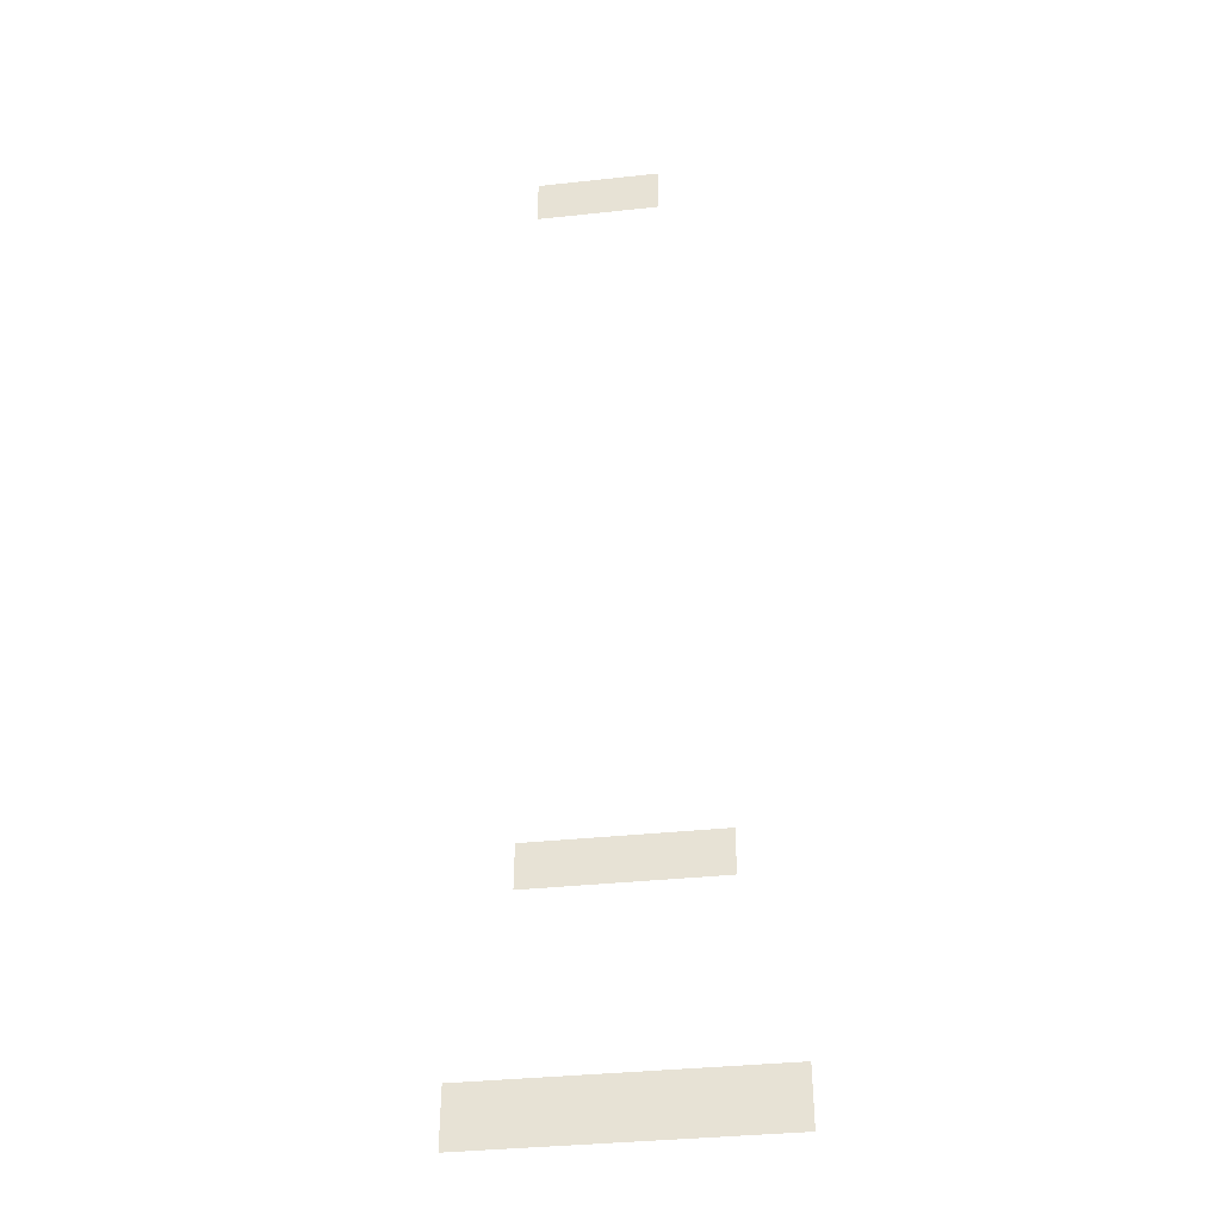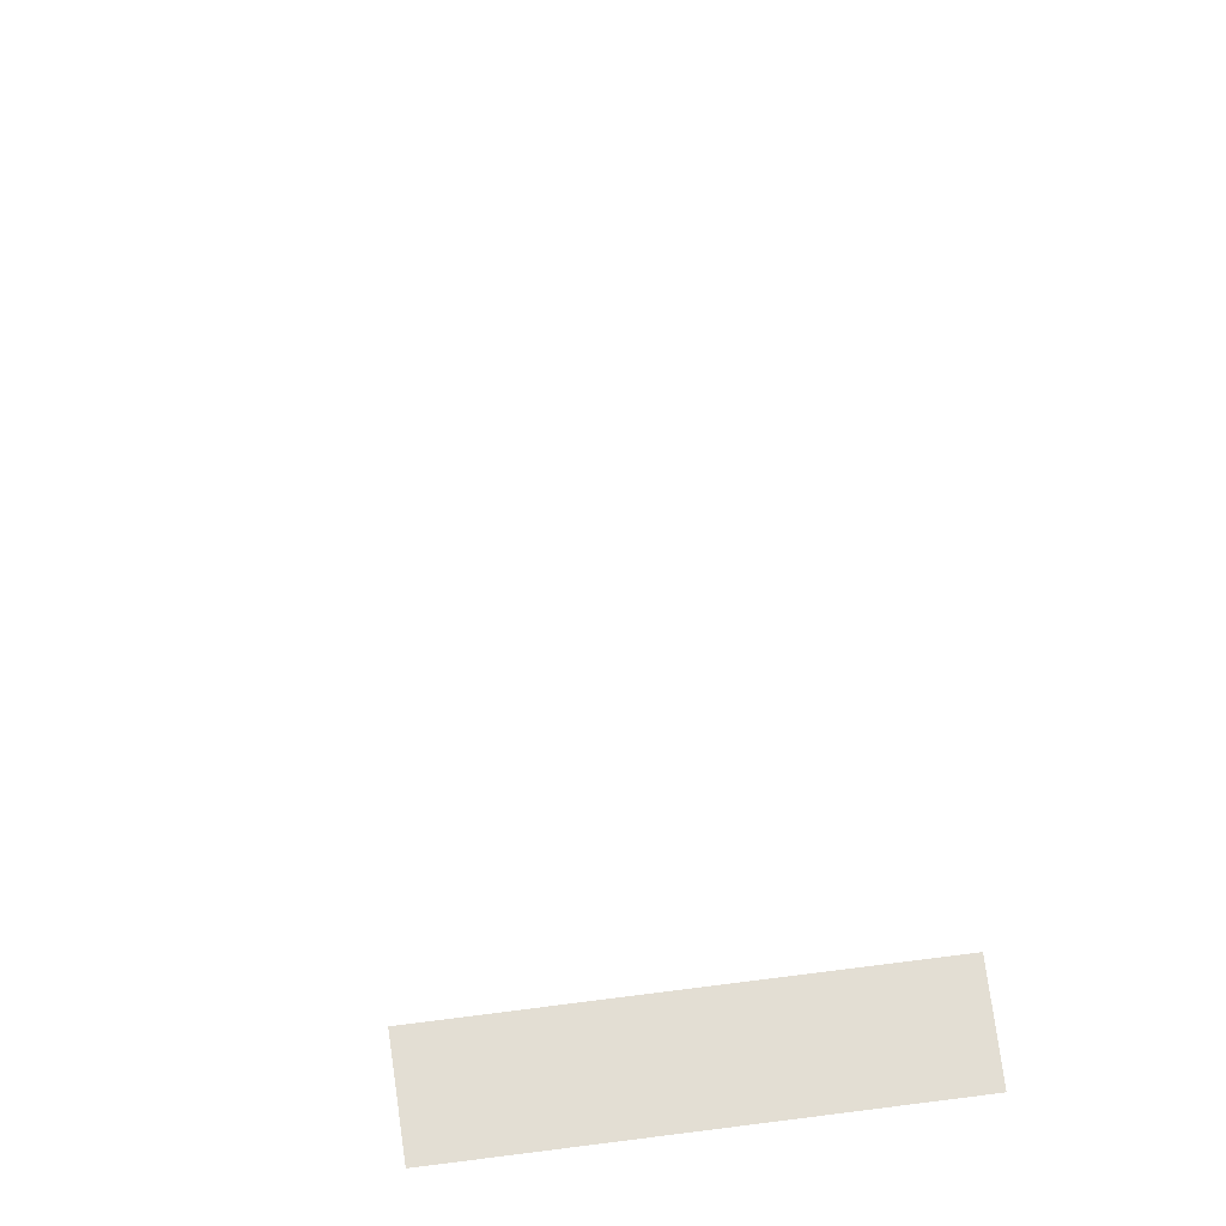
<metadata>
{"format":"obj","ext":"obj","renderer":"f3d","projection":"perspective","resolution":1024,"background":"white","views":[{"elev":-37.3,"azim":7.8,"up":"+Z"},{"elev":65.5,"azim":172.4,"up":"+Y"}]}
</metadata>
<code>
g Combined Mesh (root: scene) 14
v -39.62 -11.48 150.4
v -47.62 -11.48 150.4
v -39.62 -11.48 158.4
v -47.62 -11.48 158.4
v -45.48 -11.48 150.4
v -53.48 -11.48 150.4
v -45.48 -11.48 158.4
v -53.48 -11.48 158.4
v -33.67 -11.48 150.4
v -41.67 -11.48 150.4
v -33.67 -11.48 158.4
v -41.67 -11.48 158.4
v -27.47 19.11 43.39
v -35.47 19.11 43.39
v -27.47 19.37 51.39
v -35.47 19.37 51.39
v -50.89 18.1 3.502
v -60.89 18.1 3.502
v -50.89 18.2 13.5
v -60.89 18.2 13.5
v -42.52 18.1 3.502
v -52.52 18.1 3.502
v -42.52 18.2 13.5
v -52.52 18.2 13.5
v -18.52 18.1 3.502
v -28.52 18.1 3.502
v -18.52 18.2 13.5
v -28.52 18.2 13.5
v -39.41 19.11 43.39
v -47.41 19.11 43.39
v -39.41 19.37 51.39
v -47.41 19.37 51.39
v -51.84 19.11 43.39
v -59.84 19.11 43.39
v -51.84 19.37 51.39
v -59.84 19.37 51.39
v -33.39 19.11 43.39
v -41.39 19.11 43.39
v -33.39 19.37 51.39
v -41.39 19.37 51.39
v -26.77 18.1 3.502
v -36.77 18.1 3.502
v -26.77 18.2 13.5
v -36.77 18.2 13.5
v -58.69 18.1 3.502
v -68.69 18.1 3.502
v -58.69 18.2 13.5
v -68.69 18.2 13.5
v -45.52 19.11 43.39
v -53.52 19.11 43.39
v -45.52 19.37 51.39
v -53.52 19.37 51.39
v -34.74 18.1 3.502
v -44.74 18.1 3.502
v -34.74 18.2 13.5
v -44.74 18.2 13.5
g Combined Mesh (root: scene) 14_0
f 2 4 1
f 3 1 4
g Combined Mesh (root: scene) 14_1
f 6 8 5
f 7 5 8
g Combined Mesh (root: scene) 14_2
f 10 12 9
f 11 9 12
g Combined Mesh (root: scene) 14_3
f 14 16 13
f 15 13 16
g Combined Mesh (root: scene) 14_4
f 18 20 17
f 19 17 20
g Combined Mesh (root: scene) 14_5
f 22 24 21
f 23 21 24
g Combined Mesh (root: scene) 14_6
f 26 28 25
f 27 25 28
g Combined Mesh (root: scene) 14_7
f 30 32 29
f 31 29 32
g Combined Mesh (root: scene) 14_8
f 34 36 33
f 35 33 36
g Combined Mesh (root: scene) 14_9
f 38 40 37
f 39 37 40
g Combined Mesh (root: scene) 14_10
f 42 44 41
f 43 41 44
g Combined Mesh (root: scene) 14_11
f 46 48 45
f 47 45 48
g Combined Mesh (root: scene) 14_12
f 50 52 49
f 51 49 52
g Combined Mesh (root: scene) 14_13
f 54 56 53
f 55 53 56

</code>
